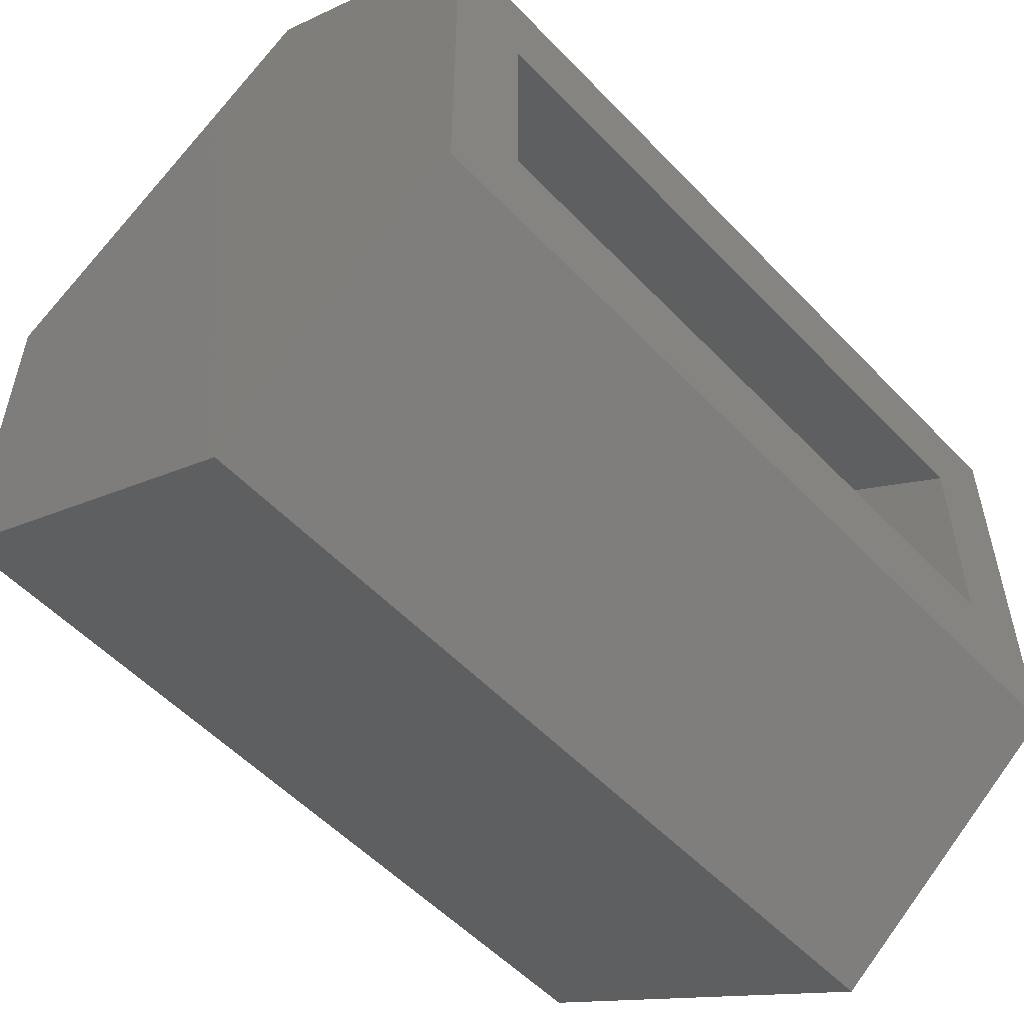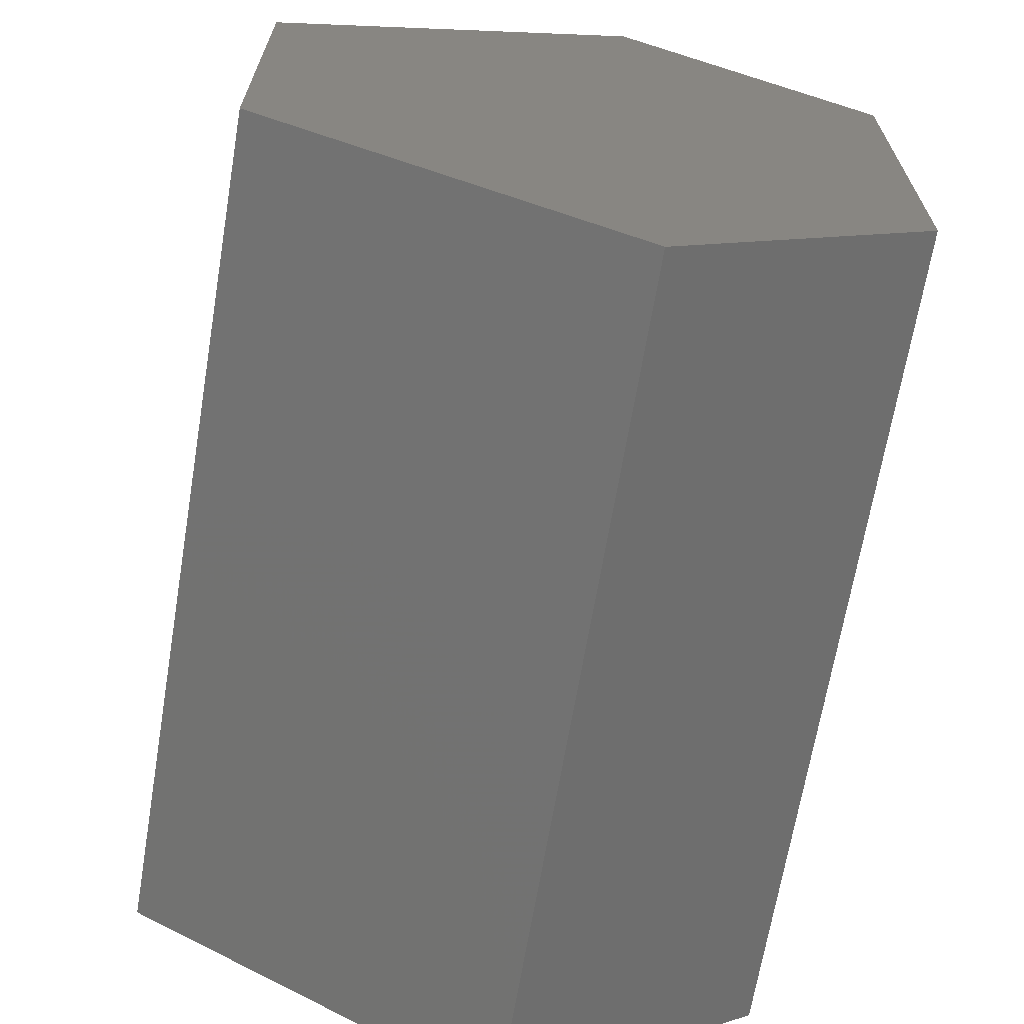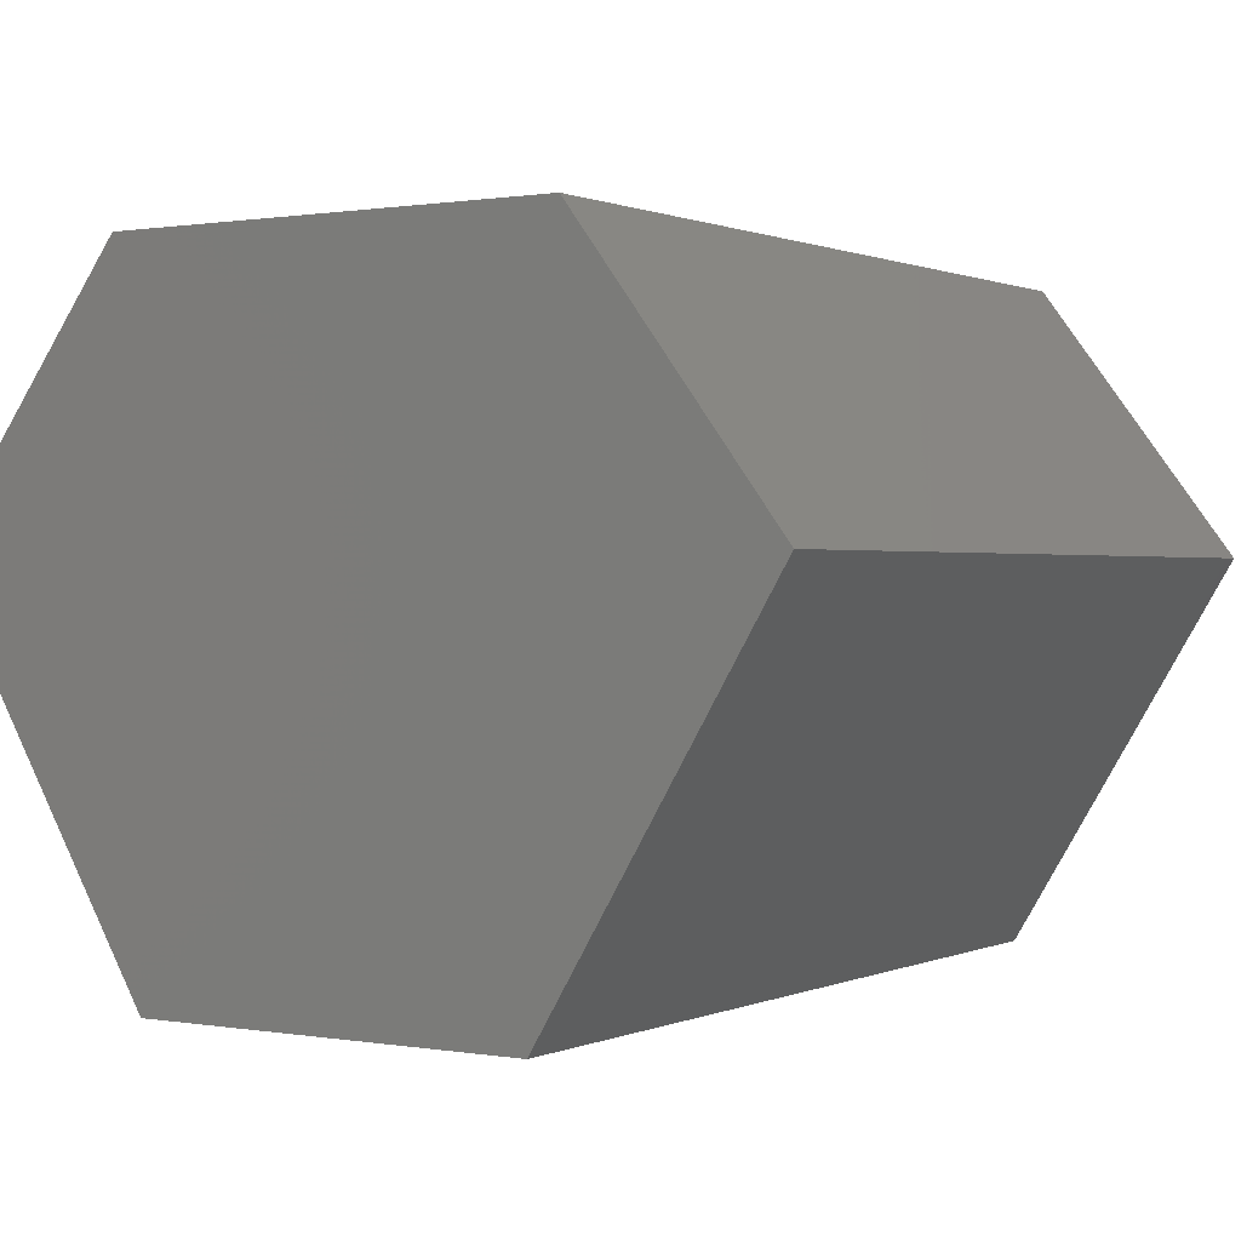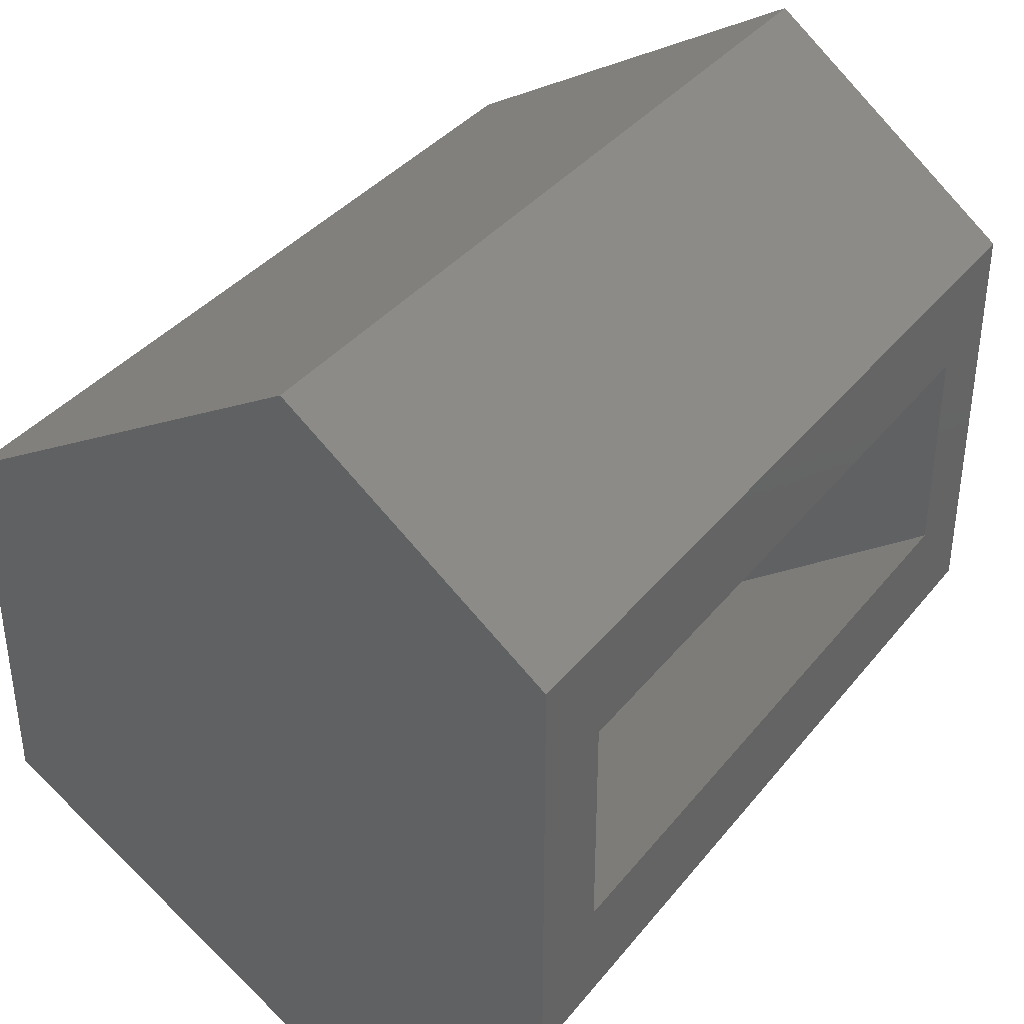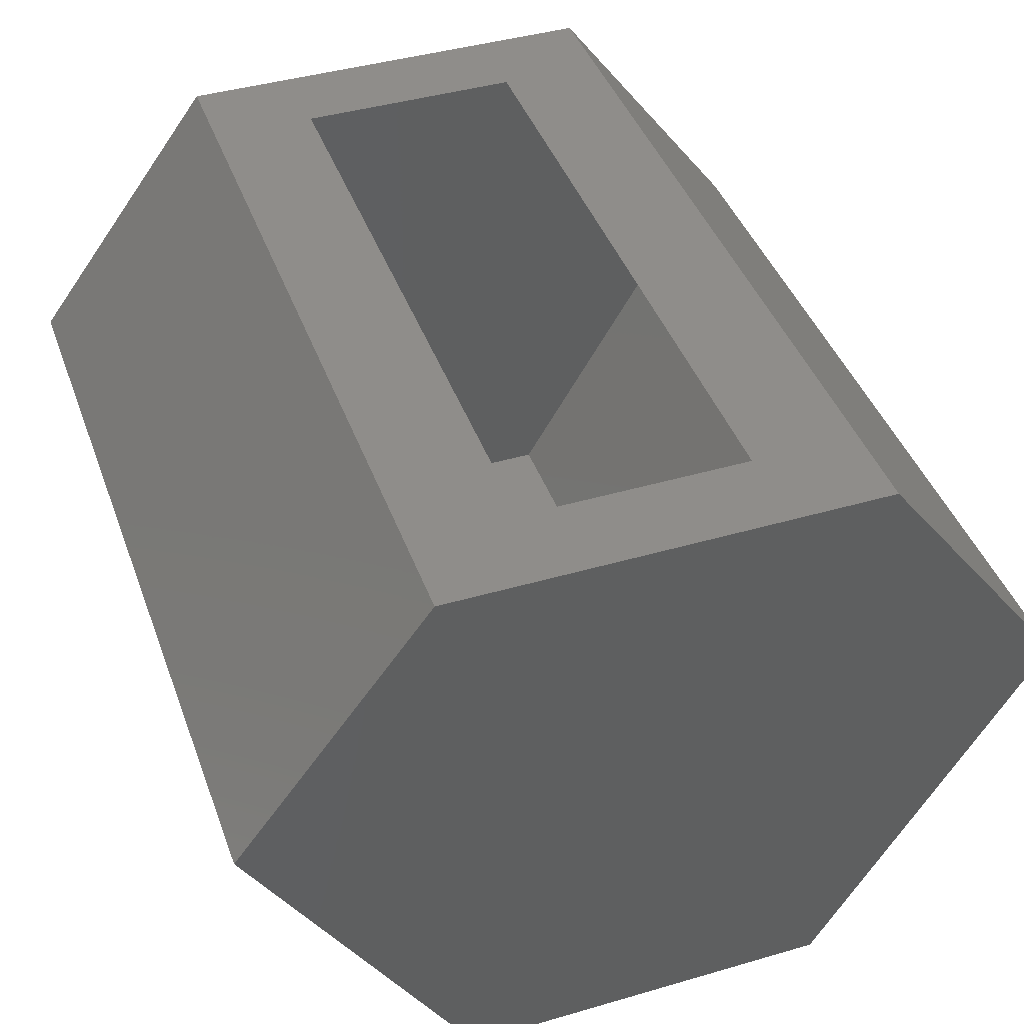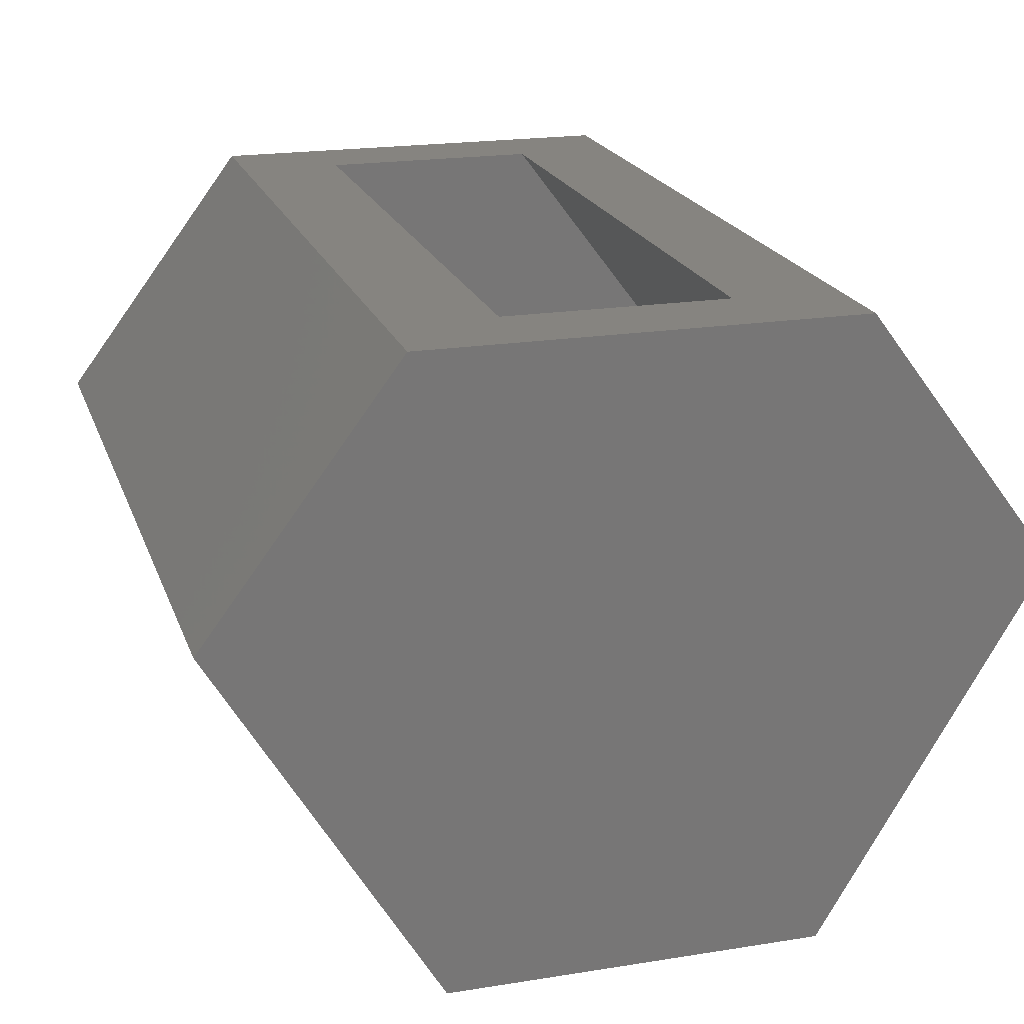
<metadata>
{"format":"stl","ext":"stl","renderer":"f3d","projection":"perspective","resolution":1024,"background":"white","views":[{"elev":-54.5,"azim":132.5,"up":"+Z"},{"elev":-67.4,"azim":80.5,"up":"+Z"},{"elev":0.7,"azim":-57.4,"up":"+Y"},{"elev":37.5,"azim":123.9,"up":"+Z"},{"elev":42.1,"azim":-109.3,"up":"+Y"},{"elev":20.2,"azim":73.6,"up":"+Y"}]}
</metadata>
<code>
# stl→obj: 24 verts, 44 faces
v 0.1484 0.4321 0.04134
v 0.1484 0.4321 -0.03904
v 0.1328 0.4321 -0.01951
v 0.1328 0.4321 0.02181
v 0.007812 0.4321 0.02181
v -0.007812 0.4321 0.04134
v -0.007812 0.4321 -0.03904
v 0.007812 0.4321 -0.01951
v 0.007812 0.3829 -0.05639
v 0.1328 0.3829 -0.05639
v 0.007812 0.3829 0.05869
v 0.1328 0.3829 0.05869
v 0.007812 0.3303 -0.02485
v 0.007812 0.3303 0.02716
v 0.1328 0.3303 -0.02485
v 0.1328 0.3303 0.02716
v -0.007812 0.3147 -0.0337
v -0.007812 0.3839 -0.07519
v 0.1484 0.3147 -0.0337
v 0.1484 0.3839 -0.07519
v -0.007812 0.3839 0.07749
v 0.1484 0.3839 0.07749
v -0.007812 0.3147 0.036
v 0.1484 0.3147 0.036
f 1 2 3
f 1 3 4
f 1 4 5
f 1 5 6
f 6 5 7
f 7 5 8
f 7 8 2
f 2 8 3
f 9 10 8
f 8 10 3
f 5 4 11
f 11 4 12
f 8 13 9
f 13 8 14
f 14 8 5
f 14 5 11
f 10 15 3
f 12 4 16
f 16 4 3
f 16 3 15
f 17 18 19
f 19 18 20
f 18 7 20
f 20 7 2
f 6 21 1
f 1 21 22
f 21 23 22
f 22 23 24
f 23 17 24
f 24 17 19
f 21 6 23
f 18 17 7
f 7 17 23
f 7 23 6
f 24 1 22
f 1 24 2
f 2 24 19
f 2 19 20
f 13 15 9
f 9 15 10
f 11 12 14
f 14 12 16
f 14 16 13
f 13 16 15

</code>
